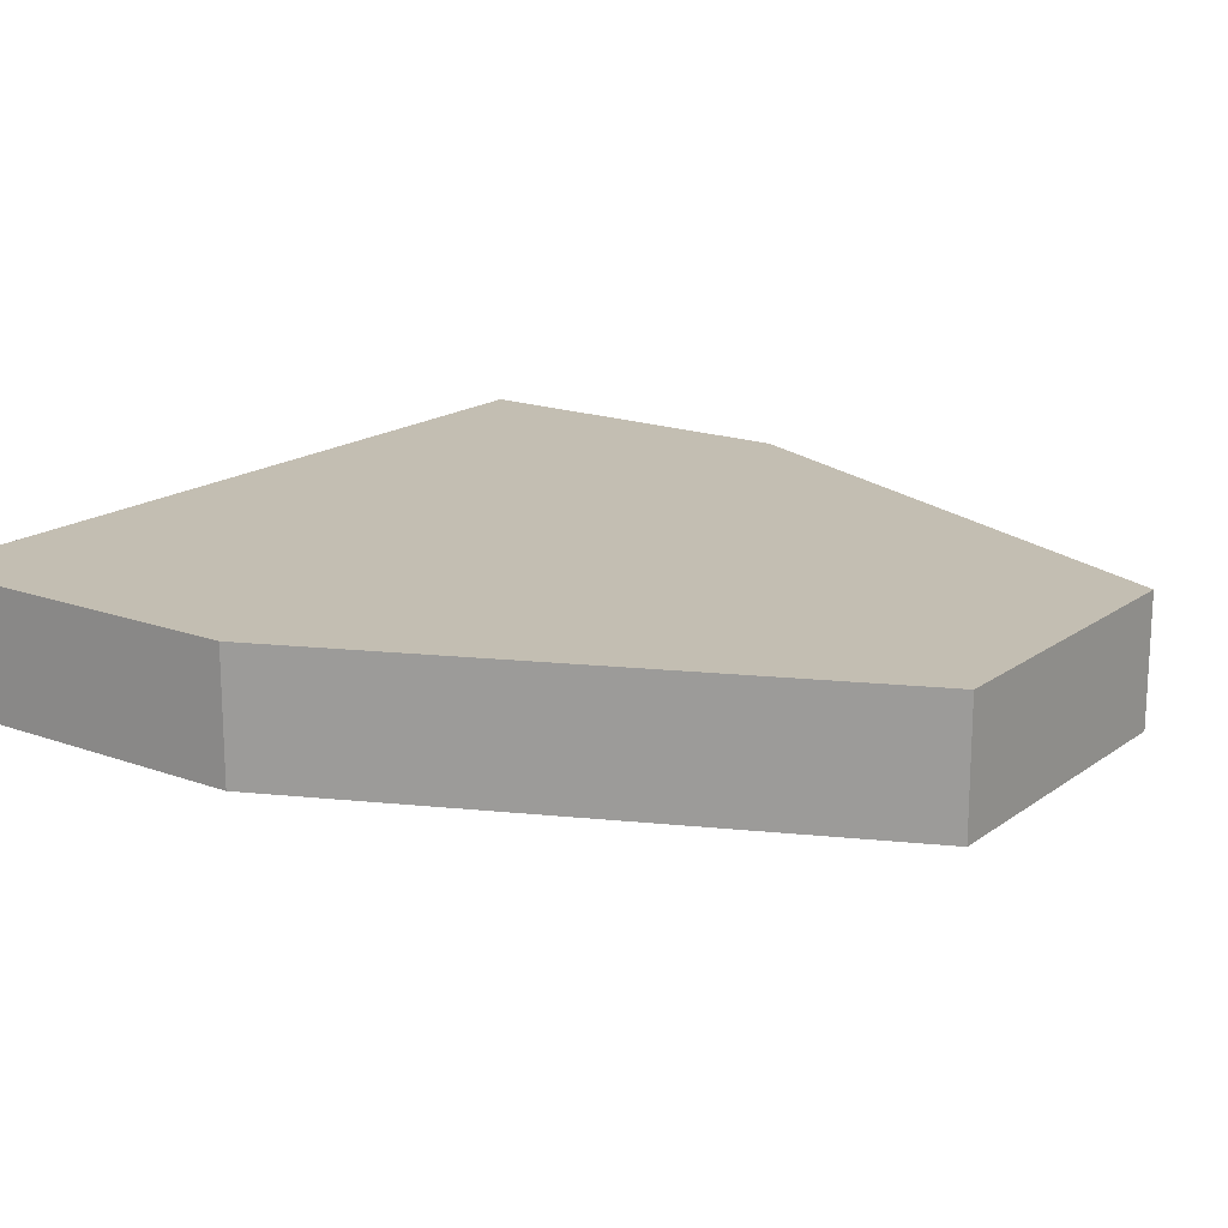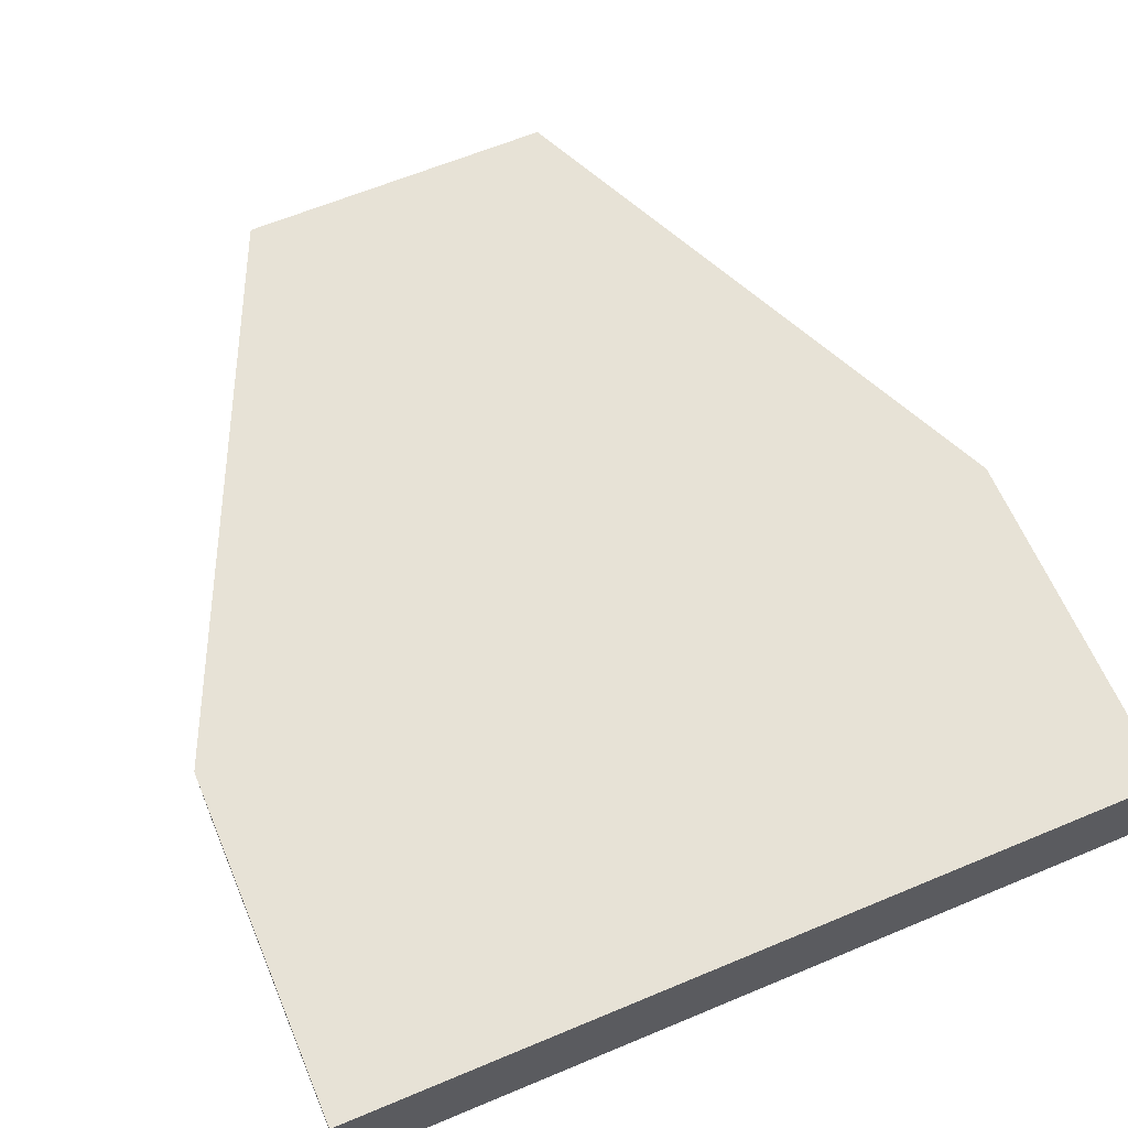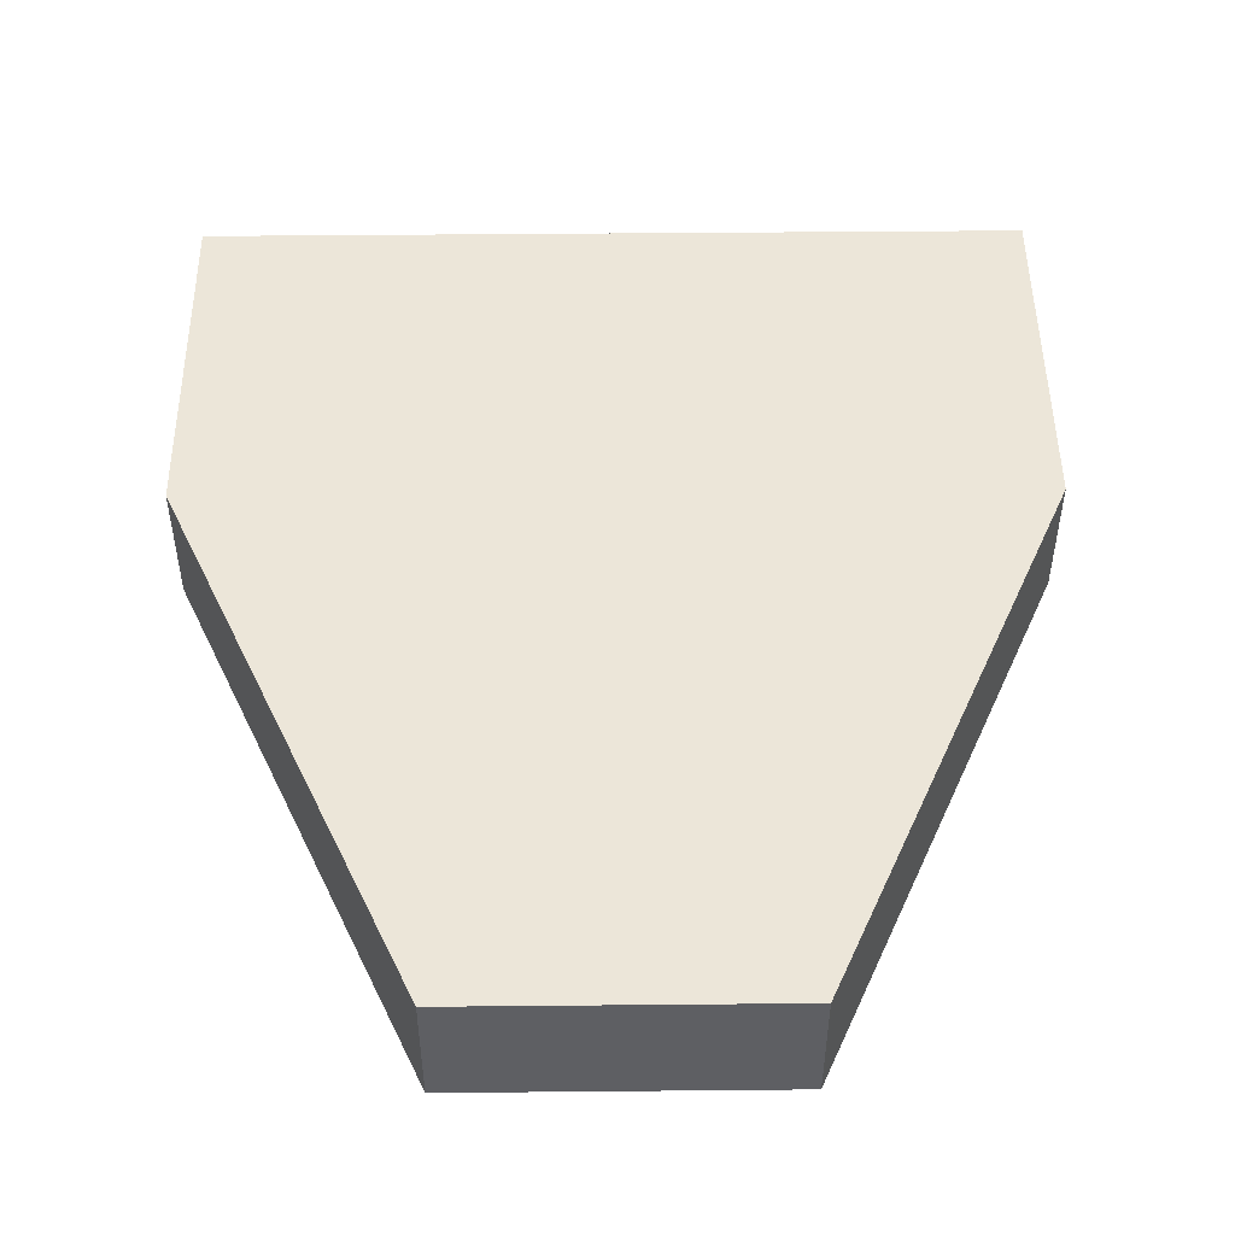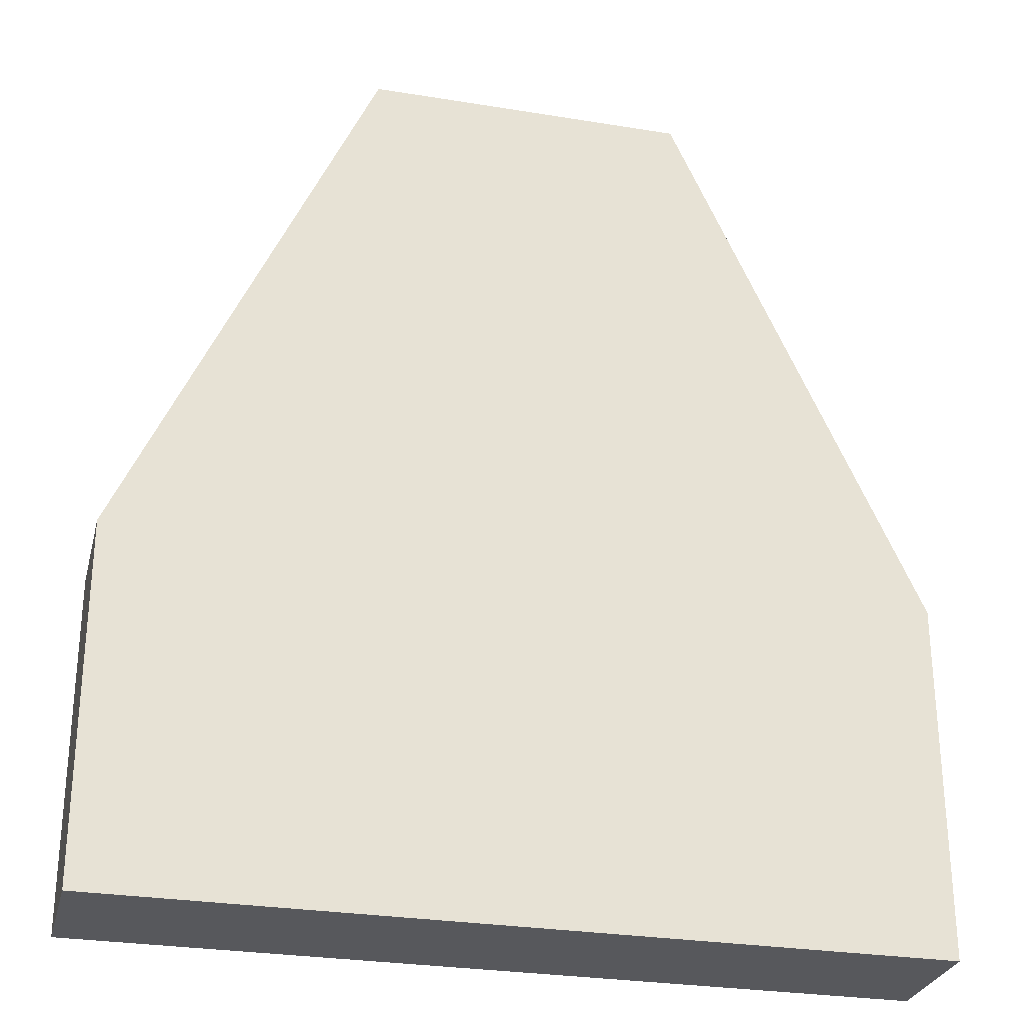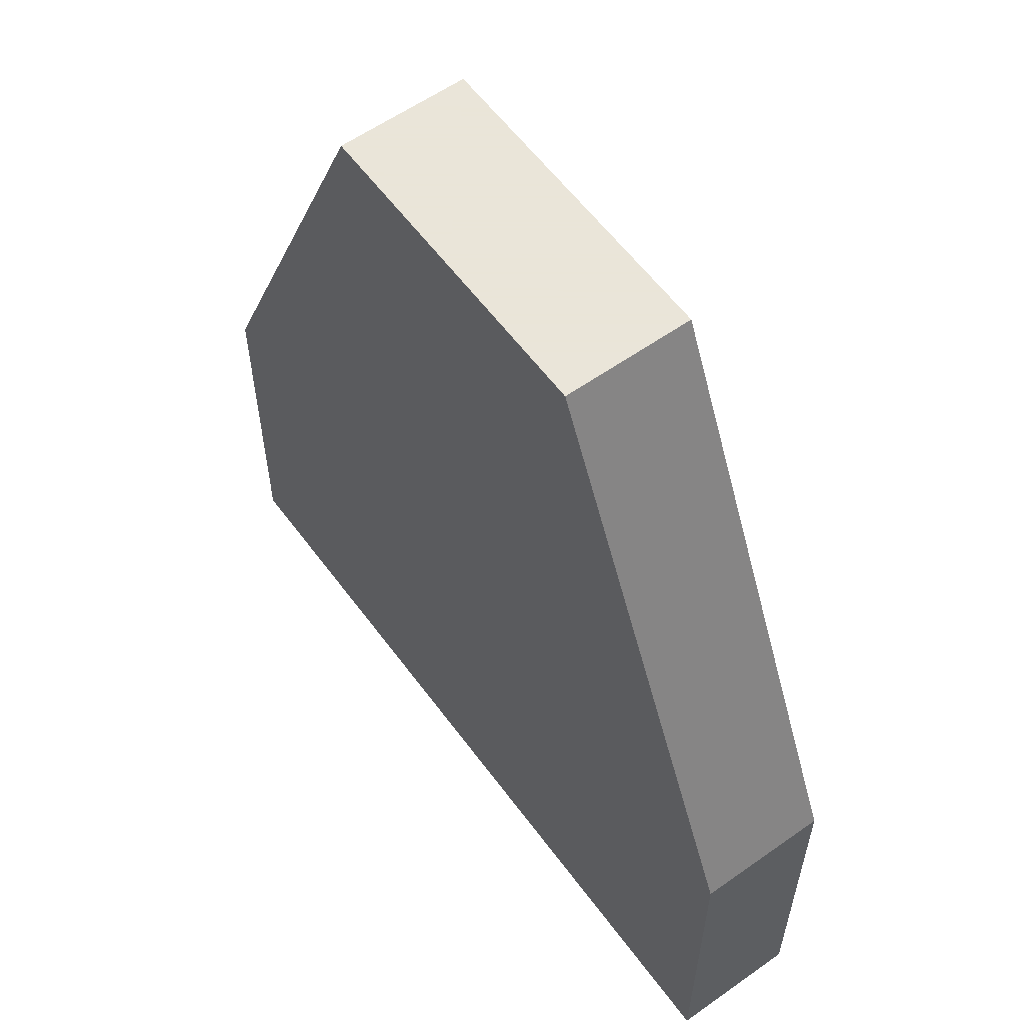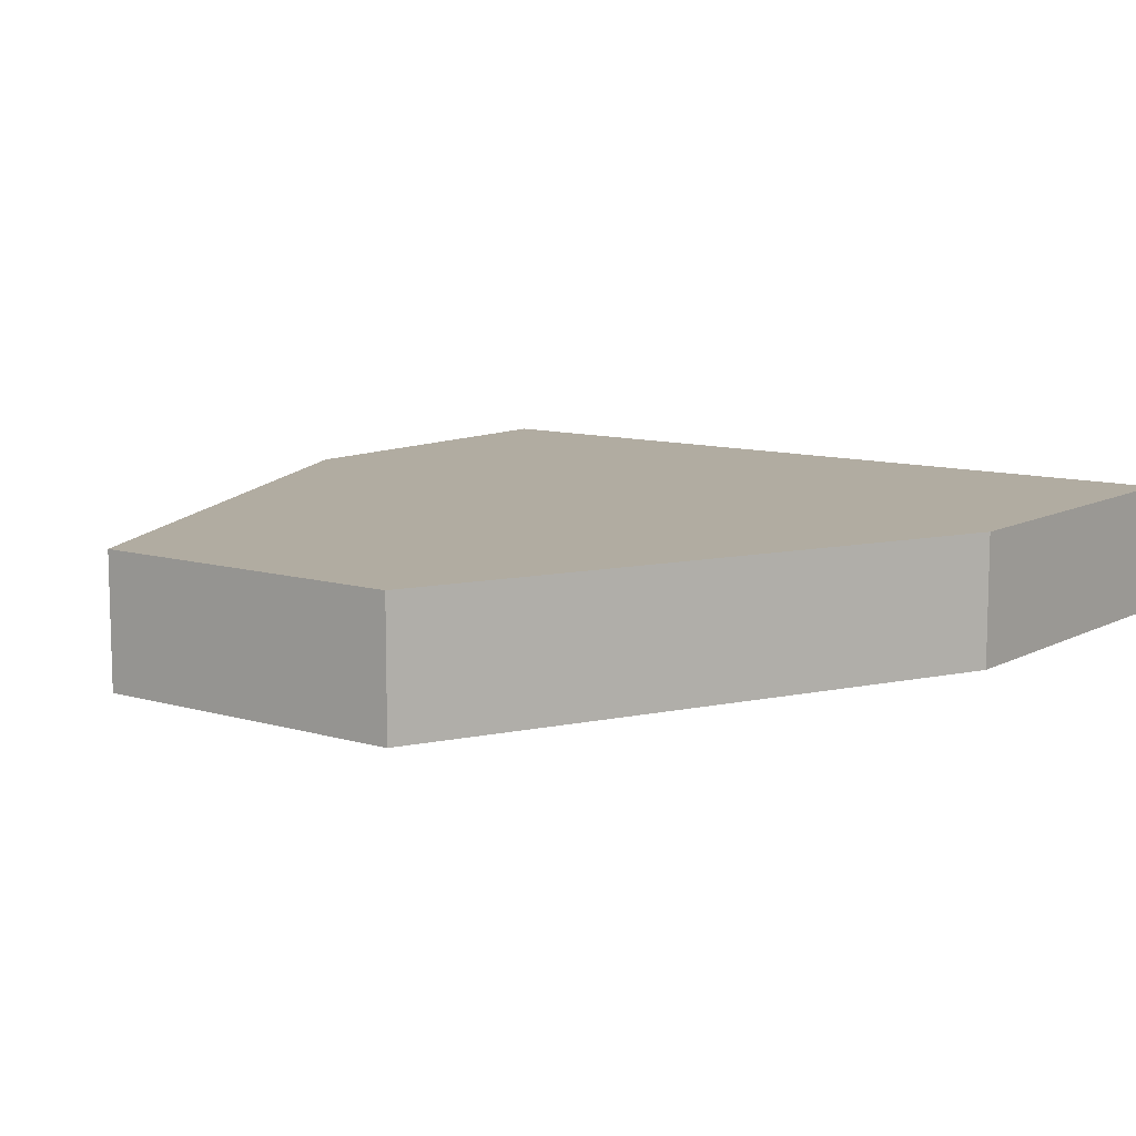
<metadata>
{"format":"obj","ext":"obj","renderer":"f3d","projection":"perspective","resolution":1024,"background":"white","views":[{"elev":17.5,"azim":-54.2,"up":"+Y"},{"elev":63.2,"azim":157.1,"up":"+Y"},{"elev":49.1,"azim":-0.6,"up":"+Y"},{"elev":-28.4,"azim":-13.8,"up":"+Z"},{"elev":58.6,"azim":53.9,"up":"+Z"},{"elev":10.2,"azim":37.1,"up":"+Y"}]}
</metadata>
<code>
o StationParts2E_Cube.1453
v 8.959 -1.407 -0.3343
v 3.511 -1.407 19.45
v 8.959 1.407 -0.3343
v 3.511 1.407 19.45
v 8.959 1.407 7.484
v 8.959 -1.407 7.484
v -8.959 -1.407 -0.3343
v -3.511 -1.407 19.45
v -8.959 1.407 -0.3343
v -3.511 1.407 19.45
v 0 1.407 19.45
v 0 -1.407 19.45
v -8.959 1.407 7.484
v -8.959 -1.407 7.484
v 0 -1.407 -0.3343
v 0 1.407 -0.3343
f 5 4 2 6
f 4 11 12 2
f 3 5 6 1
f 12 15 6 2
f 4 5 16 11
f 16 3 1 15
f 15 1 6
f 5 3 16
f 13 14 8 10
f 10 8 12 11
f 9 7 14 13
f 12 8 14 15
f 10 11 16 13
f 16 15 7 9
f 15 14 7
f 13 16 9

</code>
